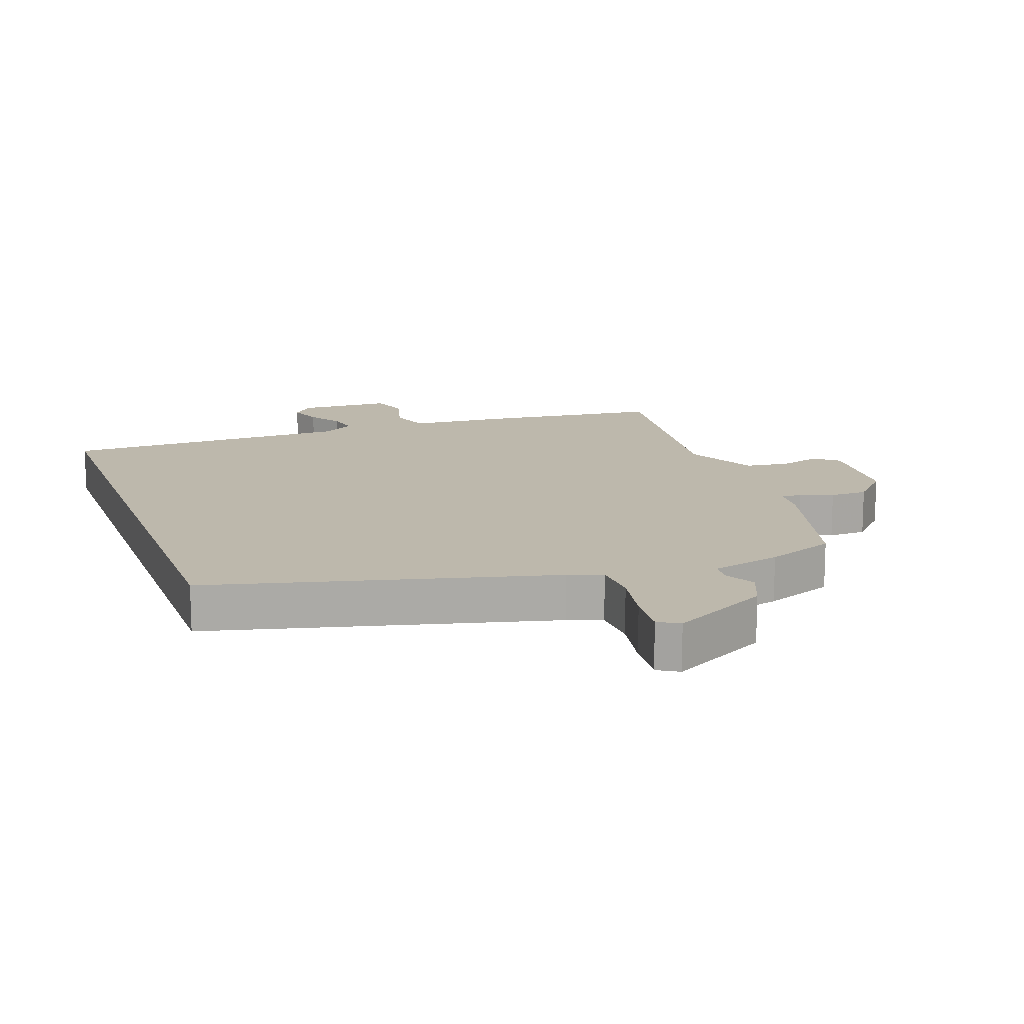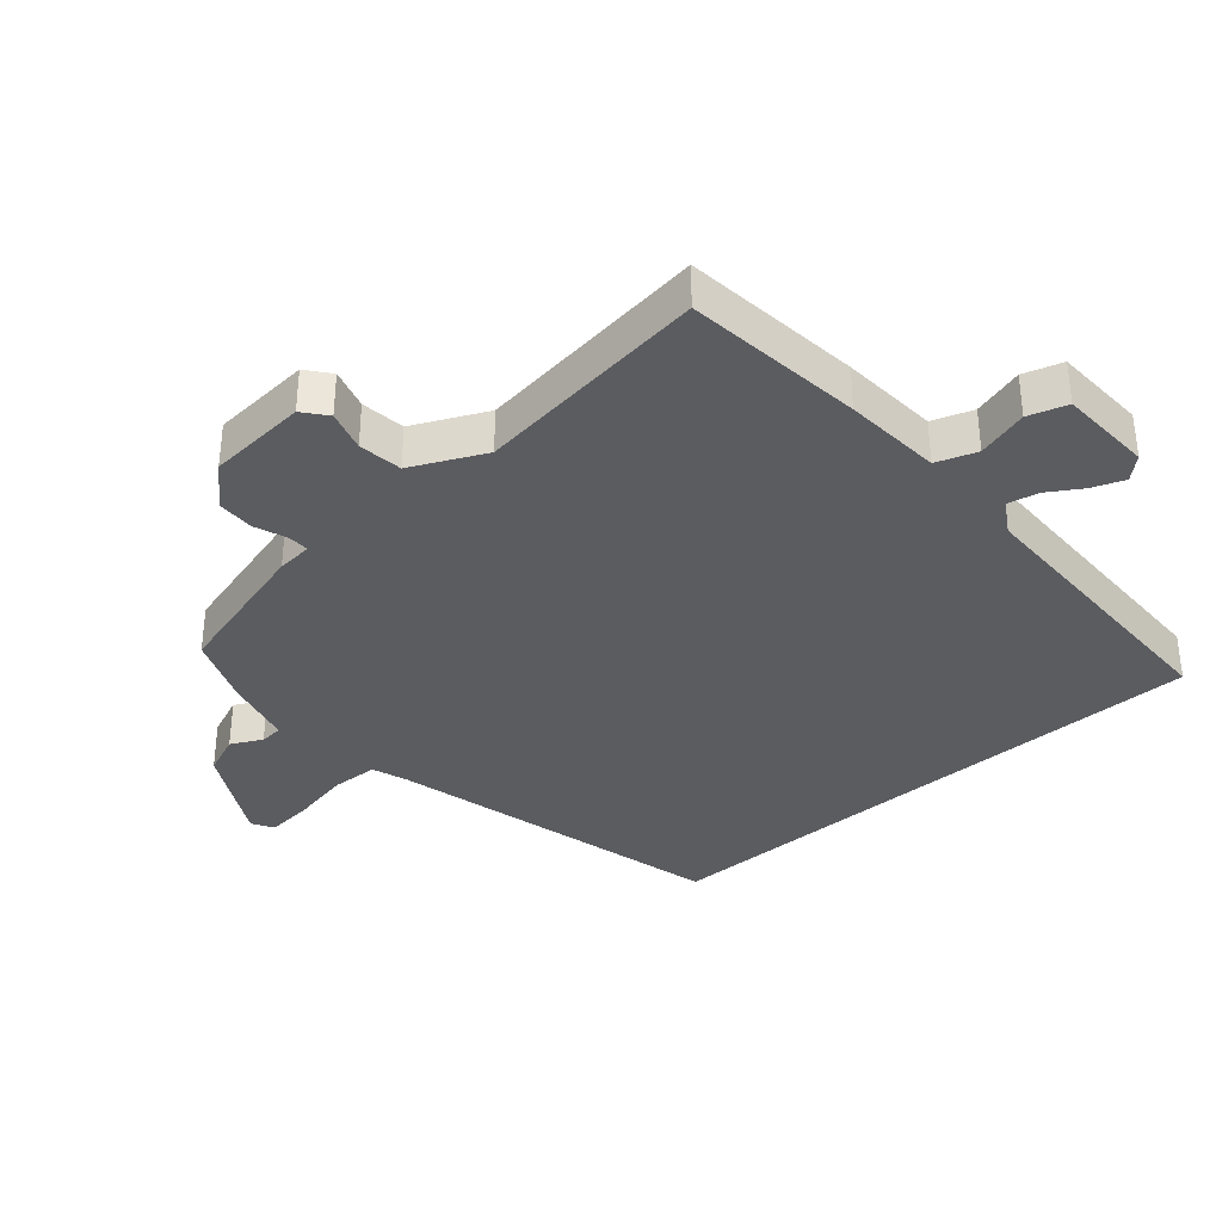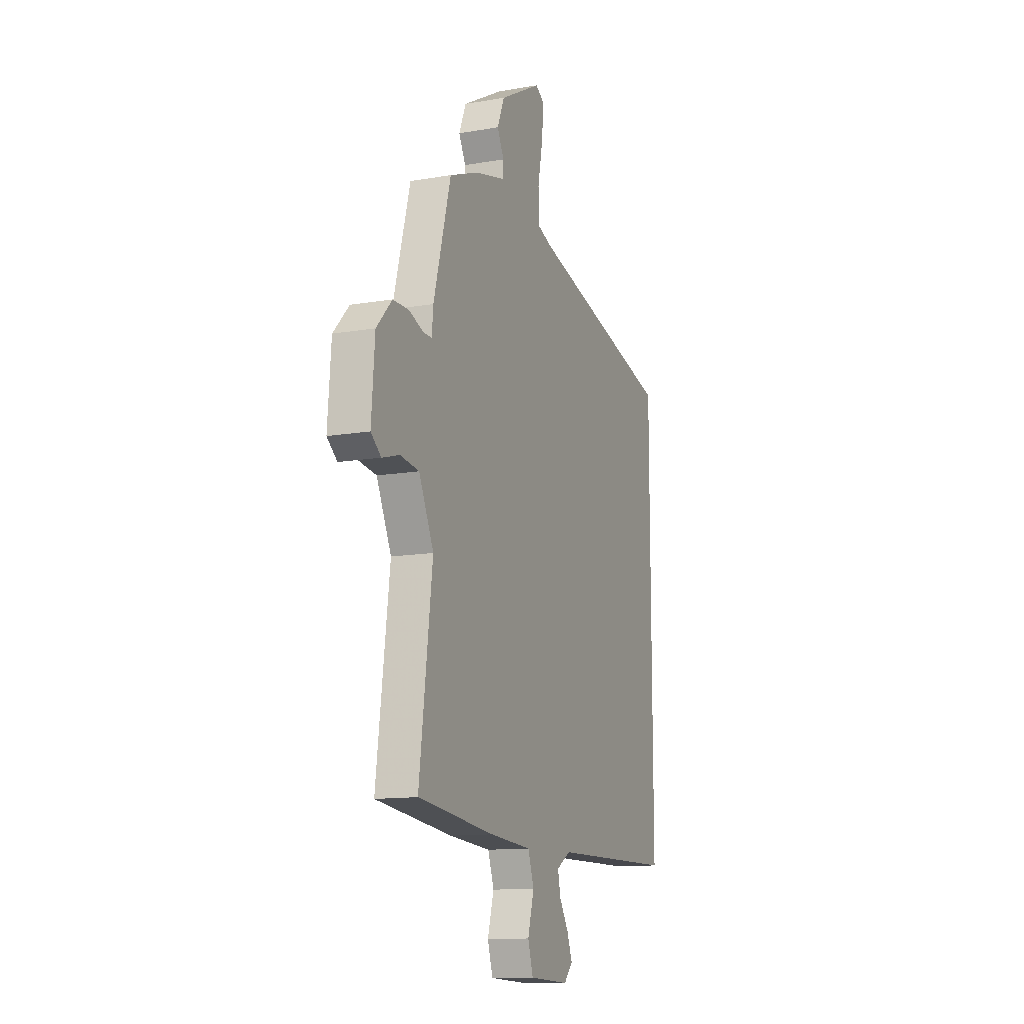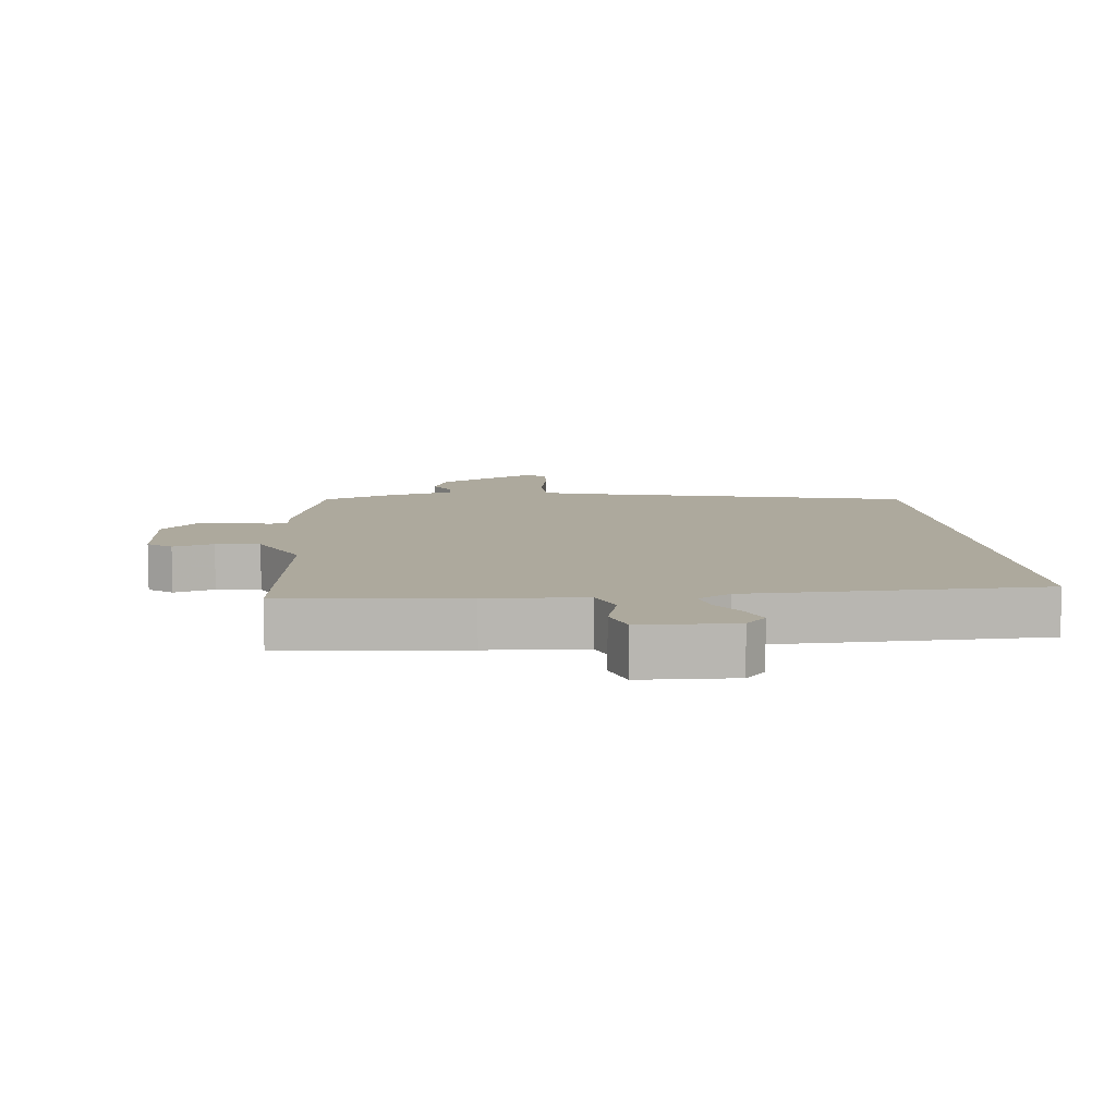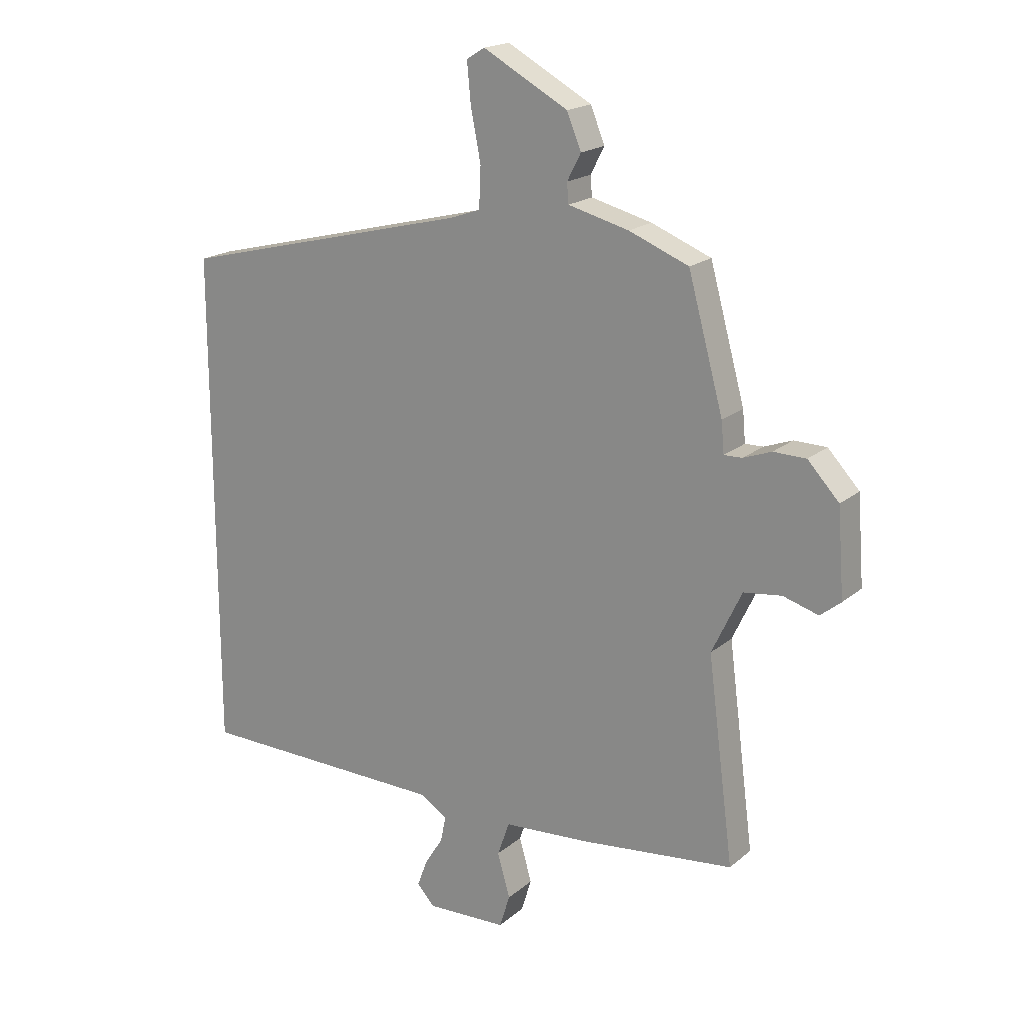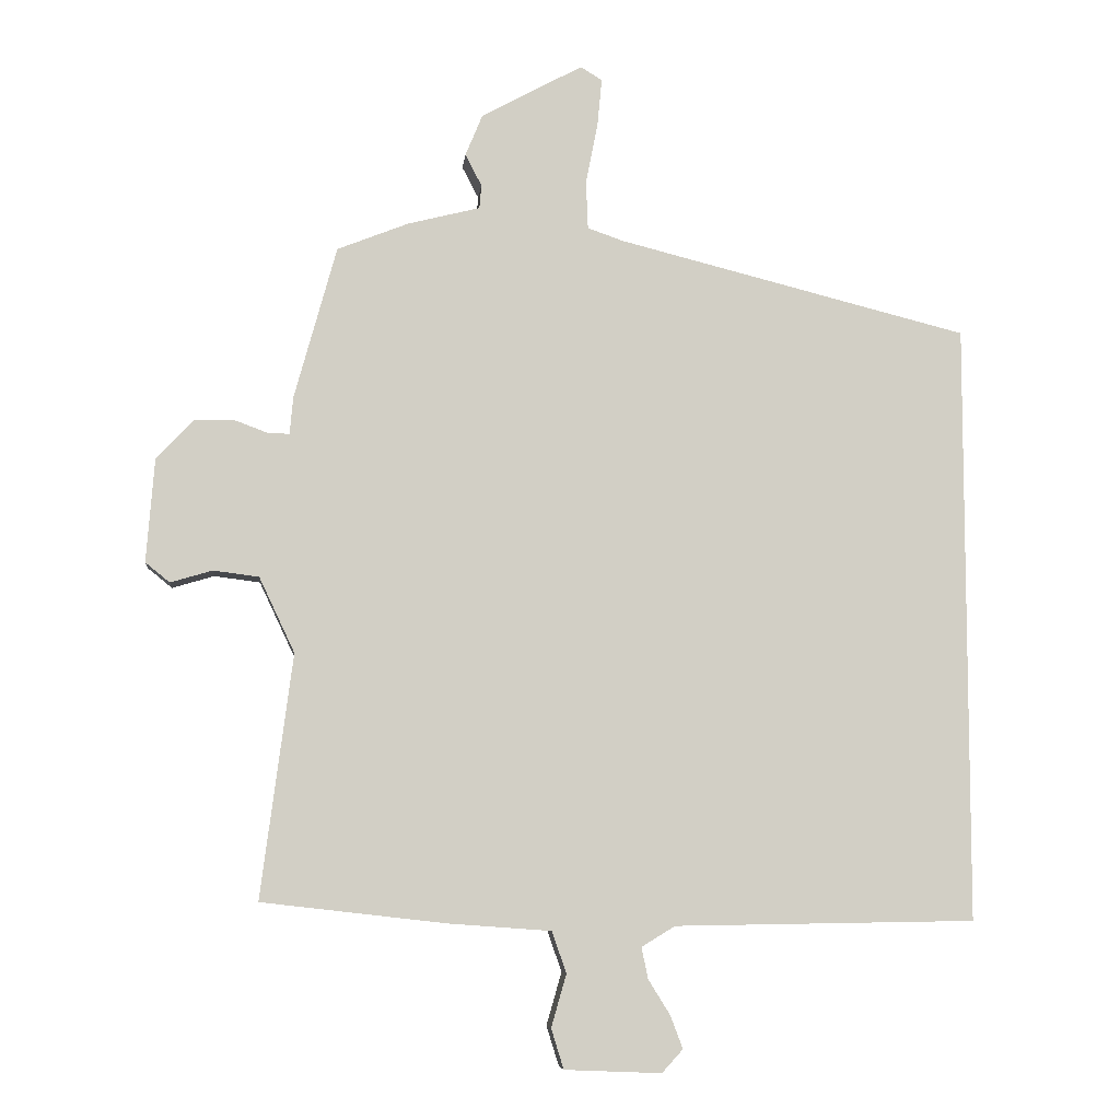
<metadata>
{"format":"obj","ext":"obj","renderer":"f3d","projection":"perspective","resolution":1024,"background":"white","views":[{"elev":14.7,"azim":-19.8,"up":"+Y"},{"elev":-35.3,"azim":130.9,"up":"+Y"},{"elev":-12.7,"azim":111.9,"up":"+Z"},{"elev":8.9,"azim":173.5,"up":"+Y"},{"elev":19.0,"azim":33.5,"up":"+Z"},{"elev":-7.4,"azim":174.0,"up":"+Z"}]}
</metadata>
<code>
v 0.475 0.07 0.491
v 0.539 0.07 0.258
v 0.544 0.07 0.202
v 0.577 0.07 0.203
v 0.628 0.07 0.222
v 0.687 0.07 0.221
v 0.744 0.07 0.16
v 0.756 0.07 0.003
v 0.719 0.07 -0.027
v 0.655 0.07 -0.008
v 0.586 0.07 -0.017
v 0.532 0.07 -0.131
v 0.58 0.07 -0.501
v 0.298 0.07 -0.533
v 0.144 0.07 -0.544
v 0.122 0.07 -0.607
v 0.145 0.07 -0.687
v 0.126 0.07 -0.748
v -0.021 0.07 -0.754
v -0.053 0.07 -0.719
v -0.034 0.07 -0.669
v -0.001 0.07 -0.616
v 0.009 0.07 -0.568
v -0.042 0.07 -0.537
v -0.5 0.07 -0.53
v -0.5 0.07 0.382
v 0.034 0.07 0.516
v 0.088 0.07 0.535
v 0.091 0.07 0.608
v 0.073 0.07 0.699
v 0.066 0.07 0.773
v 0.099 0.07 0.793
v 0.253 0.07 0.709
v 0.279 0.07 0.646
v 0.254 0.07 0.598
v 0.257 0.07 0.562
v 0.367 0.07 0.534
v 0.475 0 0.491
v 0.539 0 0.258
v 0.544 0 0.202
v 0.577 0 0.203
v 0.628 0 0.222
v 0.687 0 0.221
v 0.744 0 0.16
v 0.756 0 0.003
v 0.719 0 -0.027
v 0.655 0 -0.008
v 0.586 0 -0.017
v 0.532 0 -0.131
v 0.58 0 -0.501
v 0.298 0 -0.533
v 0.144 0 -0.544
v 0.122 0 -0.607
v 0.145 0 -0.687
v 0.126 0 -0.748
v -0.021 0 -0.754
v -0.053 0 -0.719
v -0.034 0 -0.669
v -0.001 0 -0.616
v 0.009 0 -0.568
v -0.042 0 -0.537
v -0.5 0 -0.53
v -0.5 0 0.382
v 0.034 0 0.516
v 0.088 0 0.535
v 0.091 0 0.608
v 0.073 0 0.699
v 0.066 0 0.773
v 0.099 0 0.793
v 0.253 0 0.709
v 0.279 0 0.646
v 0.254 0 0.598
v 0.257 0 0.562
v 0.367 0 0.534
f 36 37 1 2
f 32 33 34 35
f 32 35 36
f 29 30 31 32
f 28 29 32 36
f 27 28 36 2
f 24 25 26 27
f 23 24 27 2
f 19 20 21 22
f 16 17 18 19
f 15 16 19 22
f 12 13 14 15
f 11 12 15 22
f 7 8 9 10
f 7 10 11
f 4 5 6 7
f 3 4 7 11
f 22 23 2 3
f 3 11 22
f 39 38 74 73
f 72 71 70 69
f 73 72 69
f 69 68 67 66
f 73 69 66 65
f 39 73 65 64
f 64 63 62 61
f 39 64 61 60
f 59 58 57 56
f 56 55 54 53
f 59 56 53 52
f 52 51 50 49
f 59 52 49 48
f 47 46 45 44
f 48 47 44
f 44 43 42 41
f 48 44 41 40
f 40 39 60 59
f 59 48 40
f 1 38 39 2
f 2 39 40 3
f 3 40 41 4
f 4 41 42 5
f 5 42 43 6
f 6 43 44 7
f 7 44 45 8
f 8 45 46 9
f 9 46 47 10
f 10 47 48 11
f 11 48 49 12
f 12 49 50 13
f 13 50 51 14
f 14 51 52 15
f 15 52 53 16
f 16 53 54 17
f 17 54 55 18
f 18 55 56 19
f 19 56 57 20
f 20 57 58 21
f 21 58 59 22
f 22 59 60 23
f 23 60 61 24
f 24 61 62 25
f 25 62 63 26
f 26 63 64 27
f 27 64 65 28
f 28 65 66 29
f 29 66 67 30
f 30 67 68 31
f 31 68 69 32
f 32 69 70 33
f 33 70 71 34
f 34 71 72 35
f 35 72 73 36
f 36 73 74 37
f 37 74 38 1

</code>
